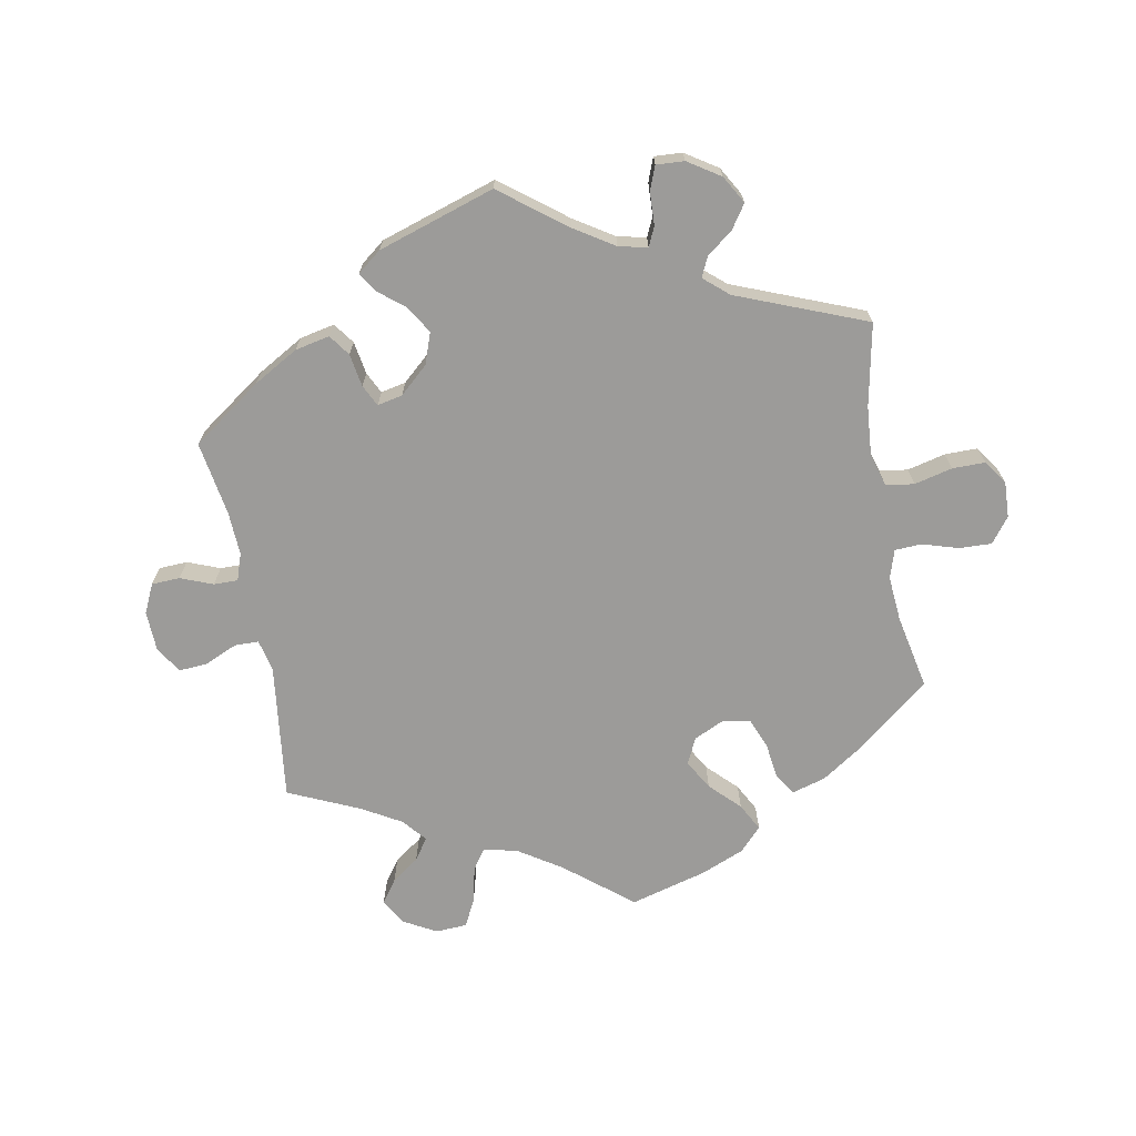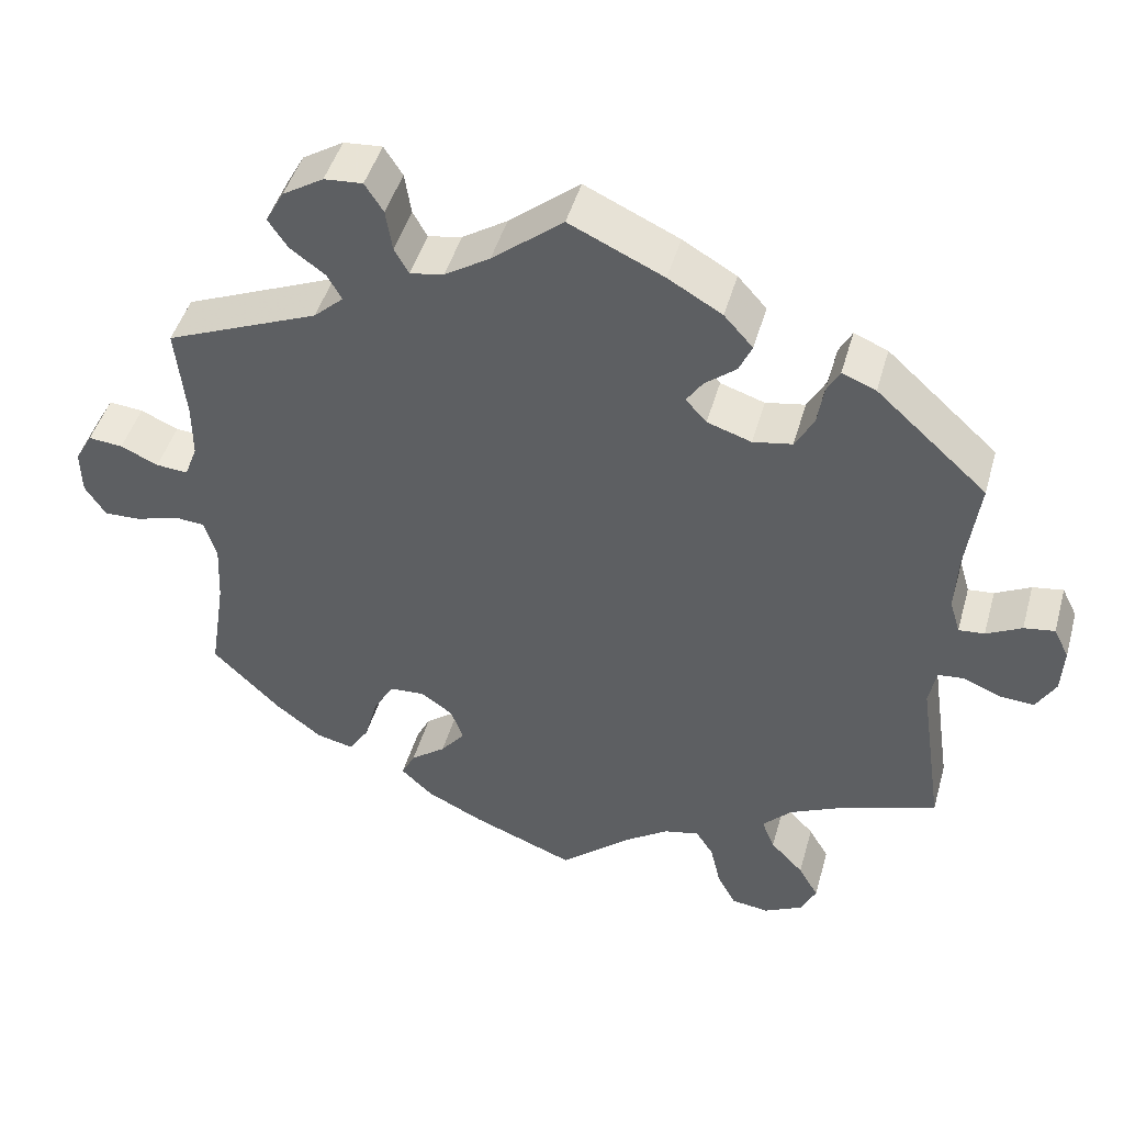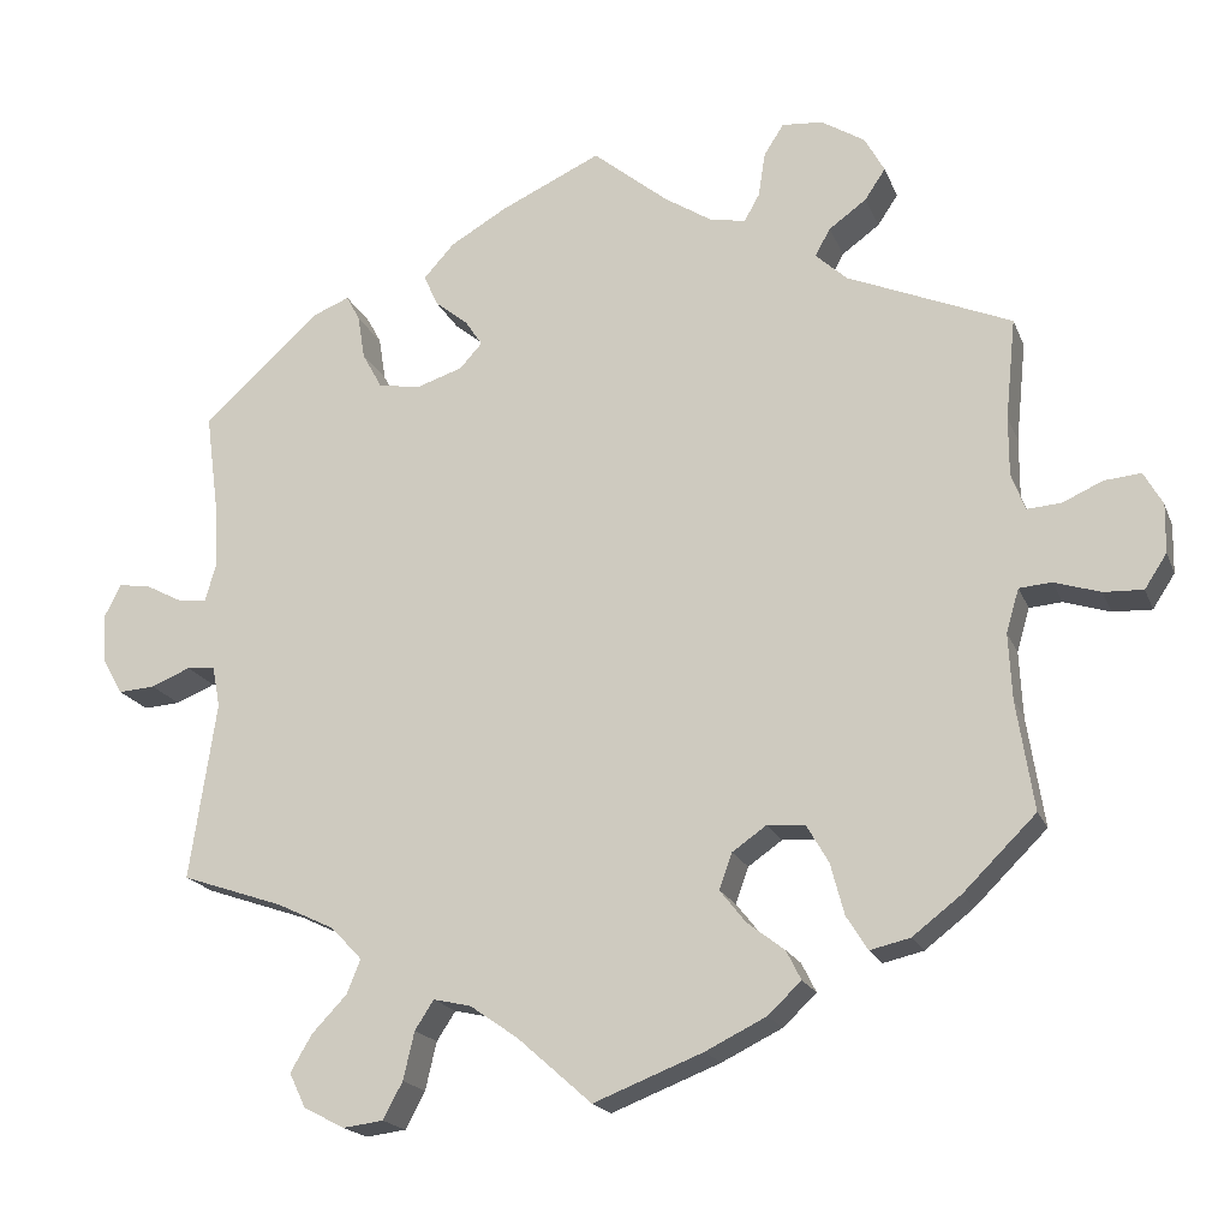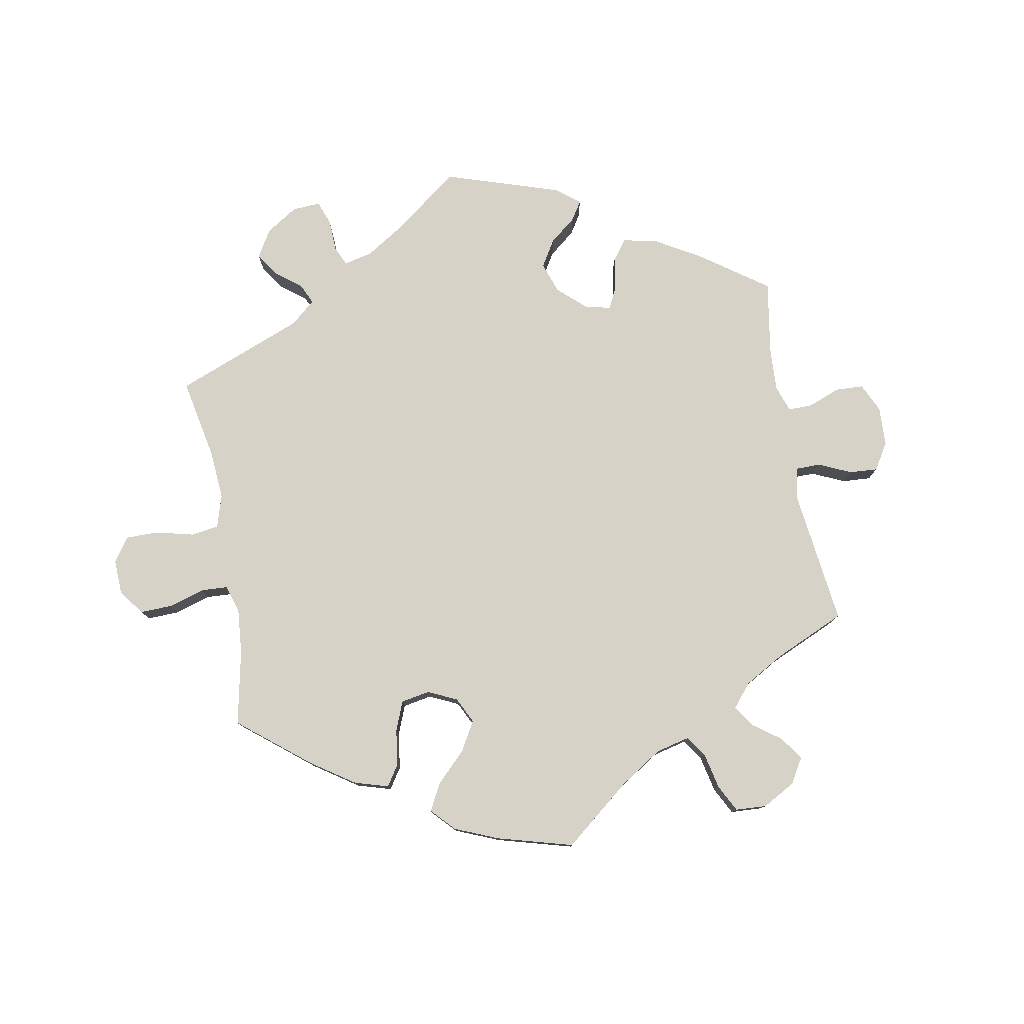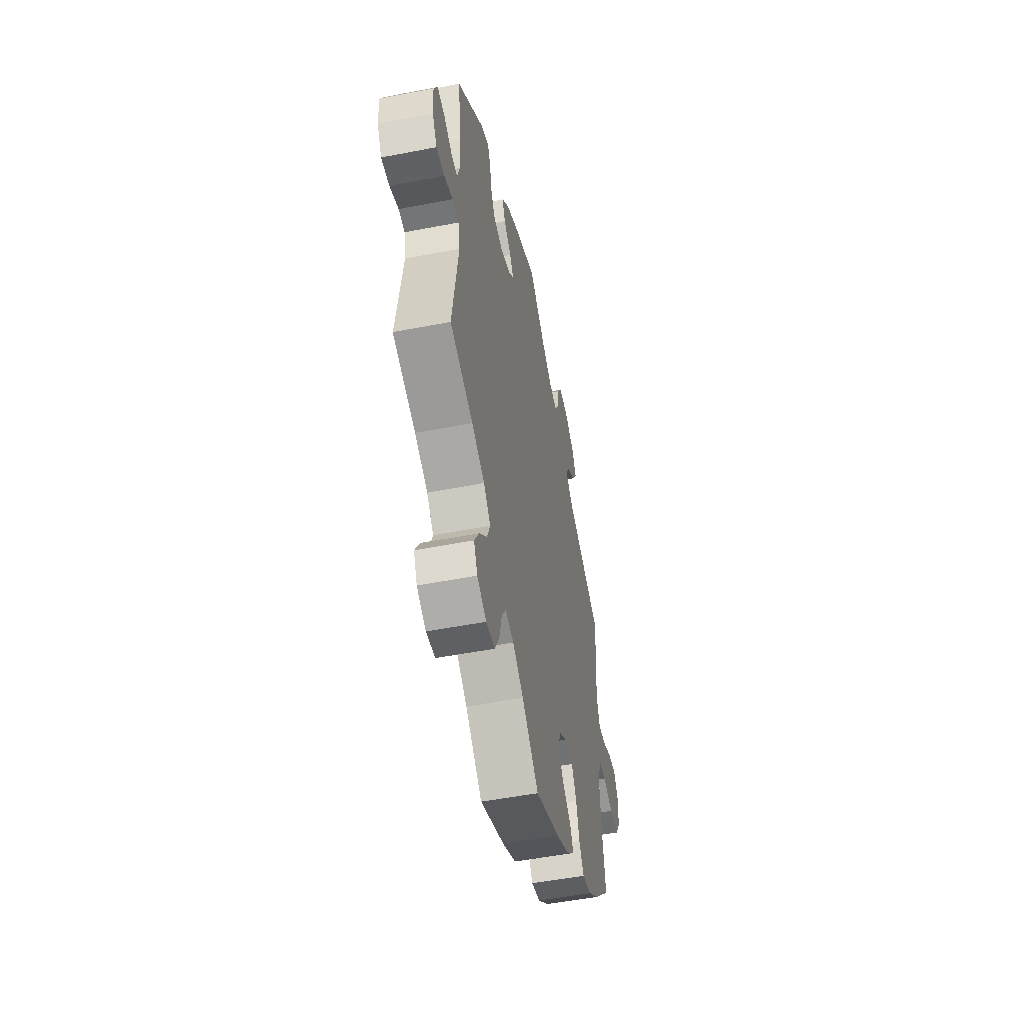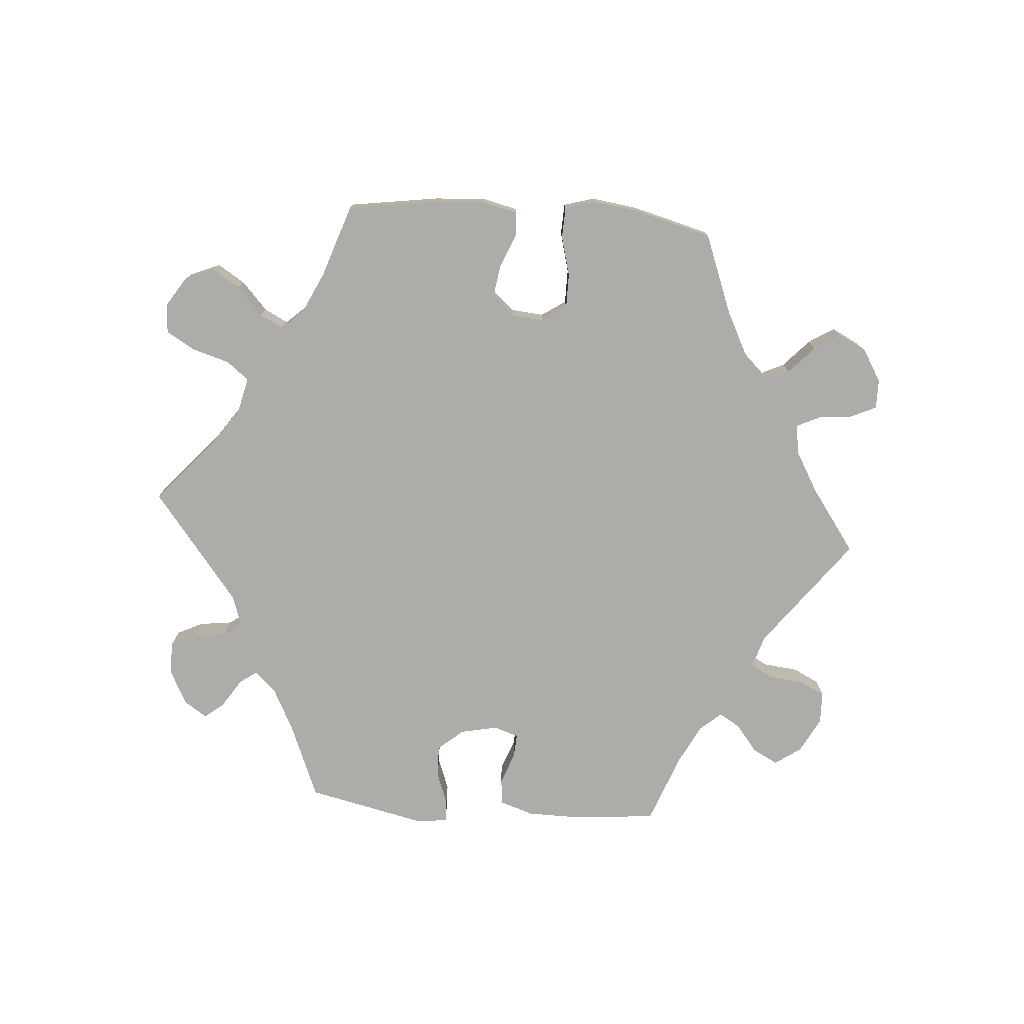
<metadata>
{"format":"obj","ext":"obj","renderer":"f3d","projection":"perspective","resolution":1024,"background":"white","views":[{"elev":-69.8,"azim":70.5,"up":"+Y"},{"elev":46.2,"azim":15.6,"up":"+Z"},{"elev":-18.8,"azim":-162.7,"up":"+Z"},{"elev":78.5,"azim":-130.2,"up":"+Y"},{"elev":-51.5,"azim":101.9,"up":"+Z"},{"elev":-77.0,"azim":-154.5,"up":"+Y"}]}
</metadata>
<code>
v 0.485 0.07 0.168
v 0.482 0.07 0.097
v 0.495 0.07 0.054
v 0.527 0.07 0.057
v 0.571 0.07 0.08
v 0.609 0.07 0.086
v 0.628 0.07 0.048
v 0.625 0.07 -0.01
v 0.601 0.07 -0.052
v 0.558 0.07 -0.049
v 0.512 0.07 -0.03
v 0.479 0.07 -0.033
v 0.47 0.07 -0.081
v 0.501 0.07 -0.289
v 0.381 0.07 -0.33
v 0.314 0.07 -0.362
v 0.278 0.07 -0.4
v 0.294 0.07 -0.44
v 0.335 0.07 -0.483
v 0.36 0.07 -0.526
v 0.341 0.07 -0.566
v 0.293 0.07 -0.591
v 0.246 0.07 -0.585
v 0.223 0.07 -0.542
v 0.21 0.07 -0.486
v 0.188 0.07 -0.452
v 0.144 0.07 -0.462
v 0.088 0.07 -0.501
v 0.001 0.07 -0.578
v -0.127 0.07 -0.528
v -0.198 0.07 -0.493
v -0.237 0.07 -0.456
v -0.22 0.07 -0.422
v -0.176 0.07 -0.388
v -0.146 0.07 -0.35
v -0.161 0.07 -0.308
v -0.201 0.07 -0.28
v -0.245 0.07 -0.283
v -0.271 0.07 -0.328
v -0.287 0.07 -0.388
v -0.312 0.07 -0.428
v -0.359 0.07 -0.417
v -0.416 0.07 -0.373
v -0.501 0.07 -0.289
v -0.481 0.07 -0.161
v -0.477 0.07 -0.084
v -0.492 0.07 -0.033
v -0.53 0.07 -0.03
v -0.584 0.07 -0.047
v -0.63 0.07 -0.049
v -0.656 0.07 -0.009
v -0.657 0.07 0.048
v -0.635 0.07 0.087
v -0.592 0.07 0.083
v -0.545 0.07 0.062
v -0.505 0.07 0.059
v -0.489 0.07 0.102
v -0.489 0.07 0.171
v -0.501 0.07 0.289
v -0.309 0.07 0.37
v -0.272 0.07 0.404
v -0.29 0.07 0.436
v -0.334 0.07 0.468
v -0.358 0.07 0.504
v -0.335 0.07 0.546
v -0.284 0.07 0.578
v -0.236 0.07 0.582
v -0.213 0.07 0.546
v -0.205 0.07 0.494
v -0.187 0.07 0.462
v -0.145 0.07 0.47
v -0.089 0.07 0.506
v -0.001 0.07 0.578
v 0.116 0.07 0.524
v 0.183 0.07 0.485
v 0.219 0.07 0.445
v 0.203 0.07 0.409
v 0.164 0.07 0.377
v 0.144 0.07 0.347
v 0.17 0.07 0.318
v 0.225 0.07 0.3
v 0.274 0.07 0.309
v 0.297 0.07 0.351
v 0.305 0.07 0.402
v 0.321 0.07 0.432
v 0.363 0.07 0.415
v 0.501 0.07 0.29
v 0.485 0 0.168
v 0.482 0 0.097
v 0.495 0 0.054
v 0.527 0 0.057
v 0.571 0 0.08
v 0.609 0 0.086
v 0.628 0 0.048
v 0.625 0 -0.01
v 0.601 0 -0.052
v 0.558 0 -0.049
v 0.512 0 -0.03
v 0.479 0 -0.033
v 0.47 0 -0.081
v 0.501 0 -0.289
v 0.381 0 -0.33
v 0.314 0 -0.362
v 0.278 0 -0.4
v 0.294 0 -0.44
v 0.335 0 -0.483
v 0.36 0 -0.526
v 0.341 0 -0.566
v 0.293 0 -0.591
v 0.246 0 -0.585
v 0.223 0 -0.542
v 0.21 0 -0.486
v 0.188 0 -0.452
v 0.144 0 -0.462
v 0.088 0 -0.501
v 0.001 0 -0.578
v -0.127 0 -0.528
v -0.198 0 -0.493
v -0.237 0 -0.456
v -0.22 0 -0.422
v -0.176 0 -0.388
v -0.146 0 -0.35
v -0.161 0 -0.308
v -0.201 0 -0.28
v -0.245 0 -0.283
v -0.271 0 -0.328
v -0.287 0 -0.388
v -0.312 0 -0.428
v -0.359 0 -0.417
v -0.416 0 -0.373
v -0.501 0 -0.289
v -0.481 0 -0.161
v -0.477 0 -0.084
v -0.492 0 -0.033
v -0.53 0 -0.03
v -0.584 0 -0.047
v -0.63 0 -0.049
v -0.656 0 -0.009
v -0.657 0 0.048
v -0.635 0 0.087
v -0.592 0 0.083
v -0.545 0 0.062
v -0.505 0 0.059
v -0.489 0 0.102
v -0.489 0 0.171
v -0.501 0 0.289
v -0.309 0 0.37
v -0.272 0 0.404
v -0.29 0 0.436
v -0.334 0 0.468
v -0.358 0 0.504
v -0.335 0 0.546
v -0.284 0 0.578
v -0.236 0 0.582
v -0.213 0 0.546
v -0.205 0 0.494
v -0.187 0 0.462
v -0.145 0 0.47
v -0.089 0 0.506
v -0.001 0 0.578
v 0.116 0 0.524
v 0.183 0 0.485
v 0.219 0 0.445
v 0.203 0 0.409
v 0.164 0 0.377
v 0.144 0 0.347
v 0.17 0 0.318
v 0.225 0 0.3
v 0.274 0 0.309
v 0.297 0 0.351
v 0.305 0 0.402
v 0.321 0 0.432
v 0.363 0 0.415
v 0.501 0 0.29
f 86 87 1
f 83 84 85 86
f 82 83 86 1
f 81 82 1 2
f 80 81 2 3
f 75 76 77 78
f 75 78 79
f 72 73 74 75
f 71 72 75 79
f 70 71 79 80
f 66 67 68 69
f 66 69 70
f 65 66 70
f 62 63 64 65
f 61 62 65 70
f 60 61 70 80
f 58 59 60 80
f 52 53 54 55
f 52 55 56
f 51 52 56
f 48 49 50 51
f 47 48 51 56
f 46 47 56 57
f 42 43 44 45
f 42 45 46
f 39 40 41 42
f 38 39 42 46
f 37 38 46 57
f 31 32 33 34
f 31 34 35
f 28 29 30 31
f 27 28 31 35
f 26 27 35 36
f 22 23 24 25
f 22 25 26
f 21 22 26
f 18 19 20 21
f 17 18 21 26
f 16 17 26 36
f 13 14 15
f 12 13 15 16
f 8 9 10 11
f 8 11 12
f 7 8 12
f 4 5 6 7
f 3 4 7 12
f 37 57 58 80
f 16 36 37 80
f 3 12 16 80
f 88 174 173
f 173 172 171 170
f 88 173 170 169
f 89 88 169 168
f 90 89 168 167
f 165 164 163 162
f 166 165 162
f 162 161 160 159
f 166 162 159 158
f 167 166 158 157
f 156 155 154 153
f 157 156 153
f 157 153 152
f 152 151 150 149
f 157 152 149 148
f 167 157 148 147
f 167 147 146 145
f 142 141 140 139
f 143 142 139
f 143 139 138
f 138 137 136 135
f 143 138 135 134
f 144 143 134 133
f 132 131 130 129
f 133 132 129
f 129 128 127 126
f 133 129 126 125
f 144 133 125 124
f 121 120 119 118
f 122 121 118
f 118 117 116 115
f 122 118 115 114
f 123 122 114 113
f 112 111 110 109
f 113 112 109
f 113 109 108
f 108 107 106 105
f 113 108 105 104
f 123 113 104 103
f 102 101 100
f 103 102 100 99
f 98 97 96 95
f 99 98 95
f 99 95 94
f 94 93 92 91
f 99 94 91 90
f 167 145 144 124
f 167 124 123 103
f 167 103 99 90
f 1 88 89 2
f 2 89 90 3
f 3 90 91 4
f 4 91 92 5
f 5 92 93 6
f 6 93 94 7
f 7 94 95 8
f 8 95 96 9
f 9 96 97 10
f 10 97 98 11
f 11 98 99 12
f 12 99 100 13
f 13 100 101 14
f 14 101 102 15
f 15 102 103 16
f 16 103 104 17
f 17 104 105 18
f 18 105 106 19
f 19 106 107 20
f 20 107 108 21
f 21 108 109 22
f 22 109 110 23
f 23 110 111 24
f 24 111 112 25
f 25 112 113 26
f 26 113 114 27
f 27 114 115 28
f 28 115 116 29
f 29 116 117 30
f 30 117 118 31
f 31 118 119 32
f 32 119 120 33
f 33 120 121 34
f 34 121 122 35
f 35 122 123 36
f 36 123 124 37
f 37 124 125 38
f 38 125 126 39
f 39 126 127 40
f 40 127 128 41
f 41 128 129 42
f 42 129 130 43
f 43 130 131 44
f 44 131 132 45
f 45 132 133 46
f 46 133 134 47
f 47 134 135 48
f 48 135 136 49
f 49 136 137 50
f 50 137 138 51
f 51 138 139 52
f 52 139 140 53
f 53 140 141 54
f 54 141 142 55
f 55 142 143 56
f 56 143 144 57
f 57 144 145 58
f 58 145 146 59
f 59 146 147 60
f 60 147 148 61
f 61 148 149 62
f 62 149 150 63
f 63 150 151 64
f 64 151 152 65
f 65 152 153 66
f 66 153 154 67
f 67 154 155 68
f 68 155 156 69
f 69 156 157 70
f 70 157 158 71
f 71 158 159 72
f 72 159 160 73
f 73 160 161 74
f 74 161 162 75
f 75 162 163 76
f 76 163 164 77
f 77 164 165 78
f 78 165 166 79
f 79 166 167 80
f 80 167 168 81
f 81 168 169 82
f 82 169 170 83
f 83 170 171 84
f 84 171 172 85
f 85 172 173 86
f 86 173 174 87
f 87 174 88 1

</code>
